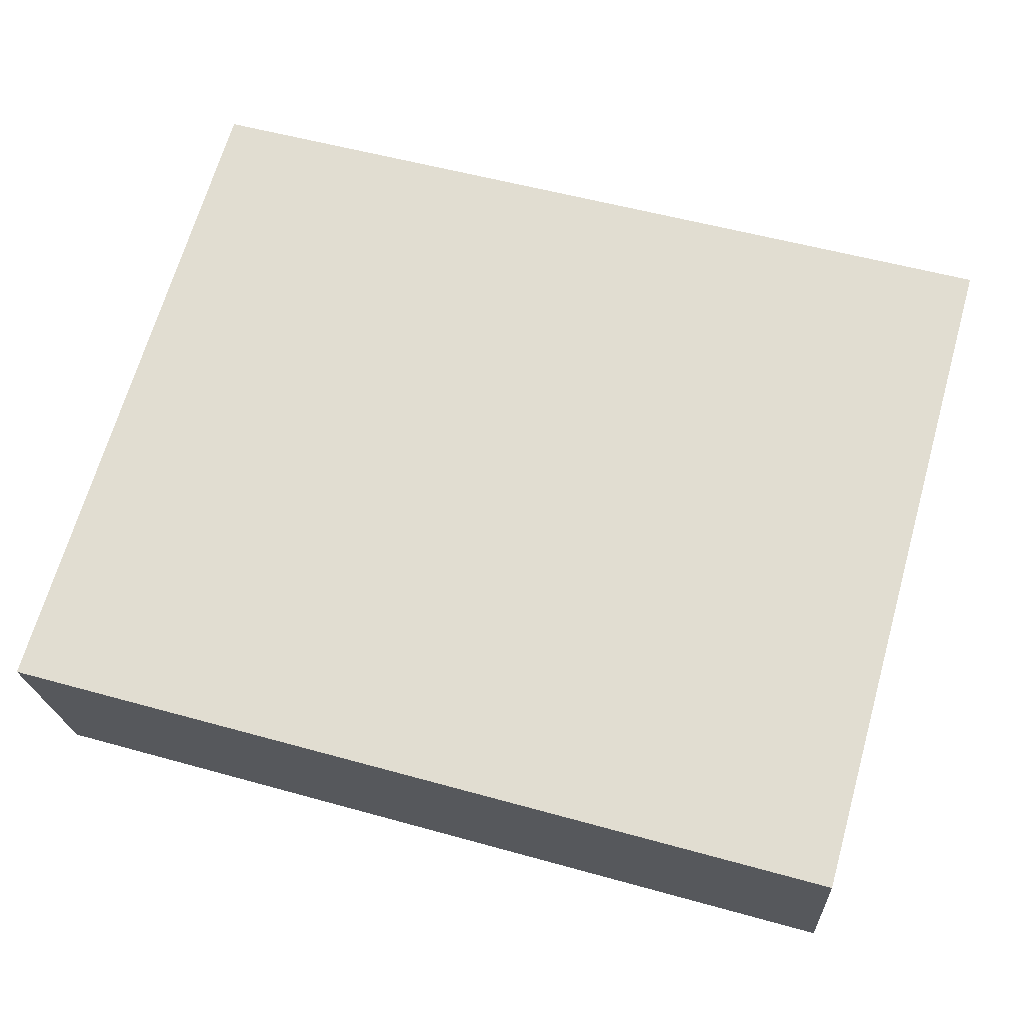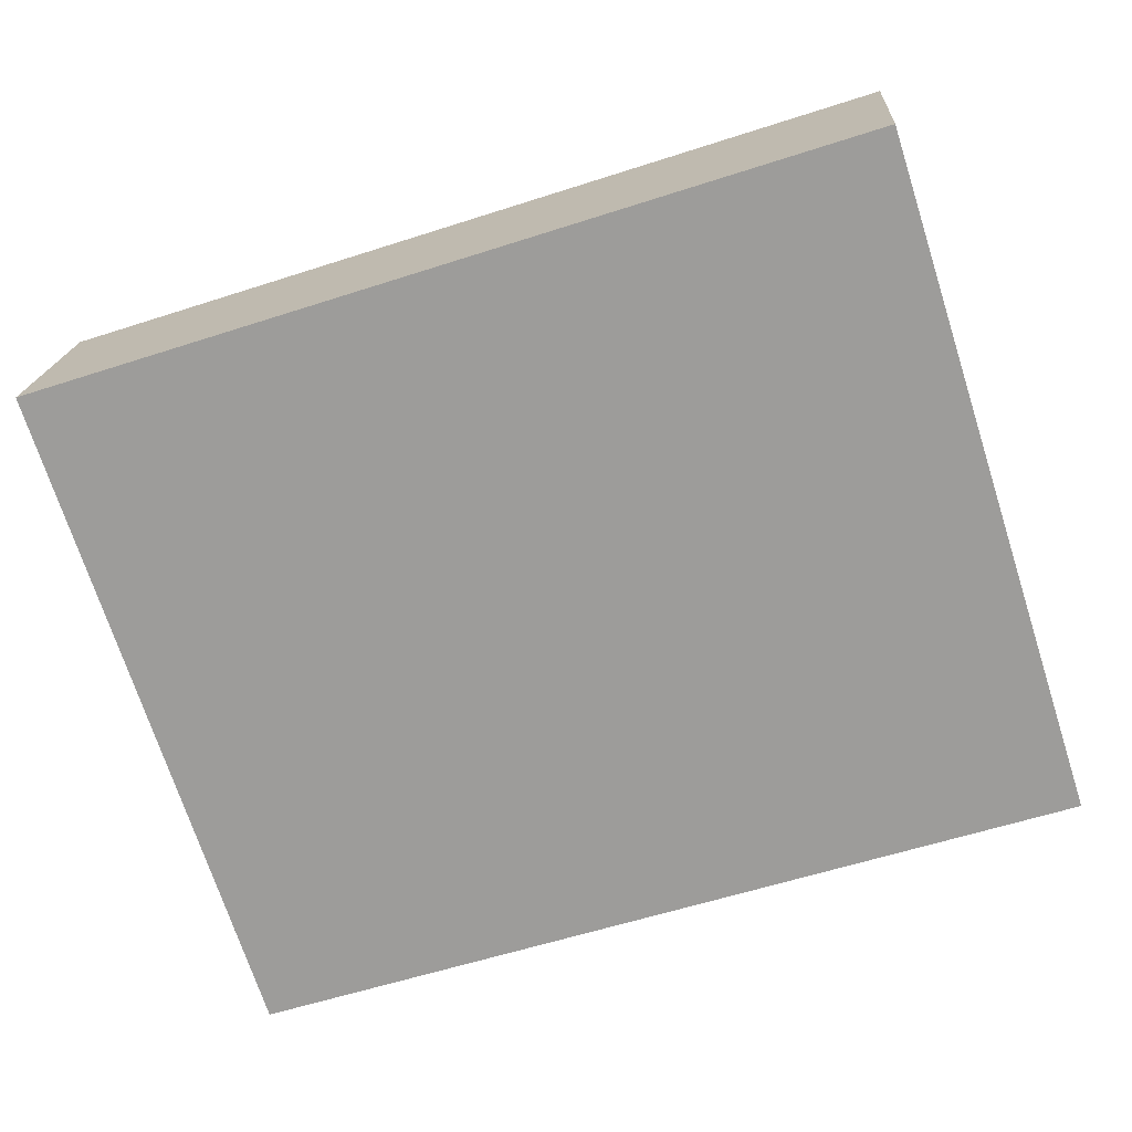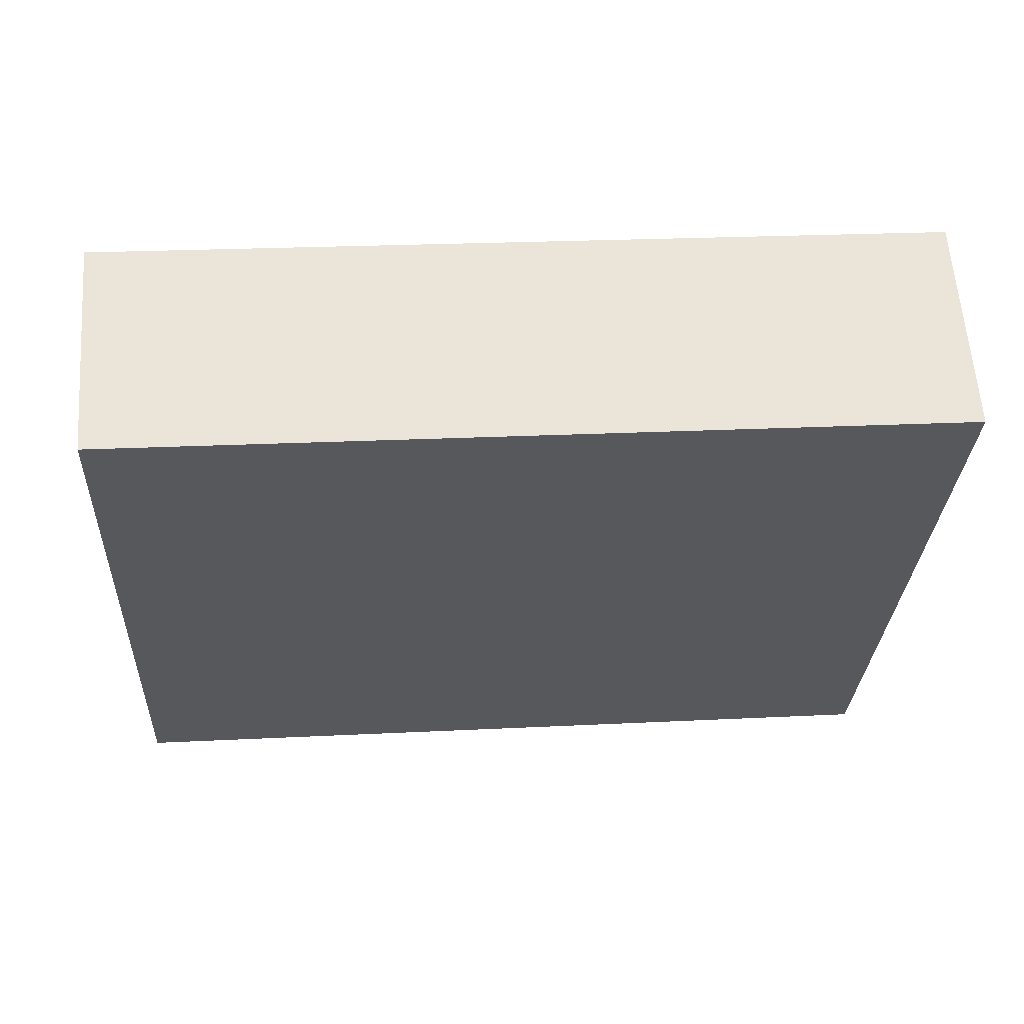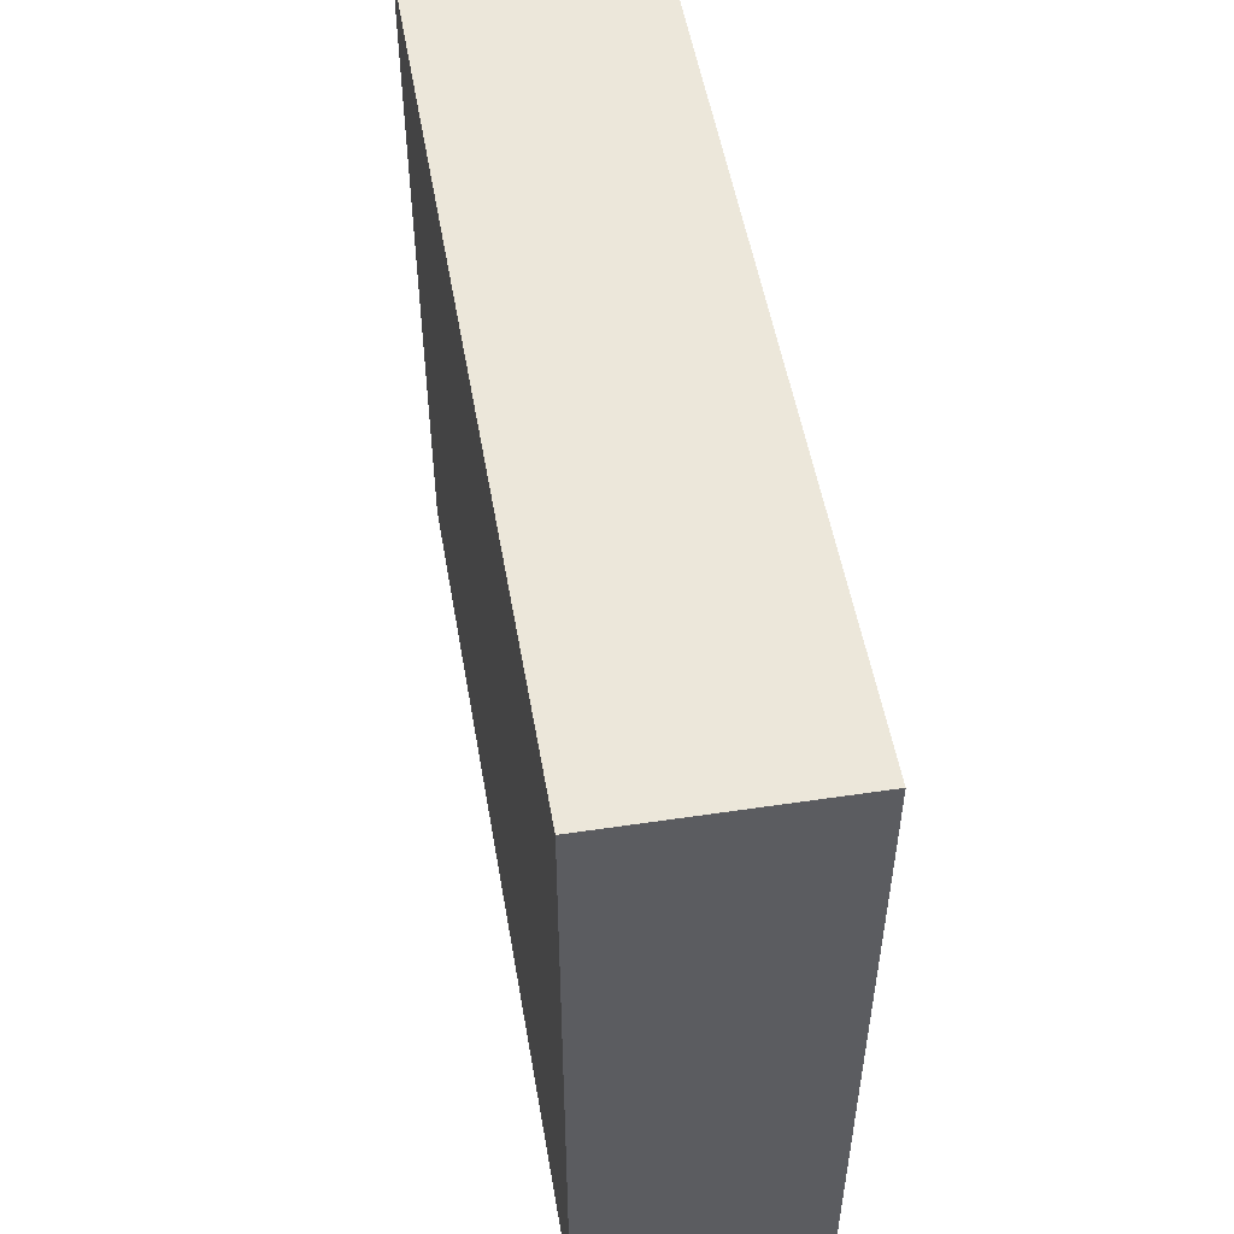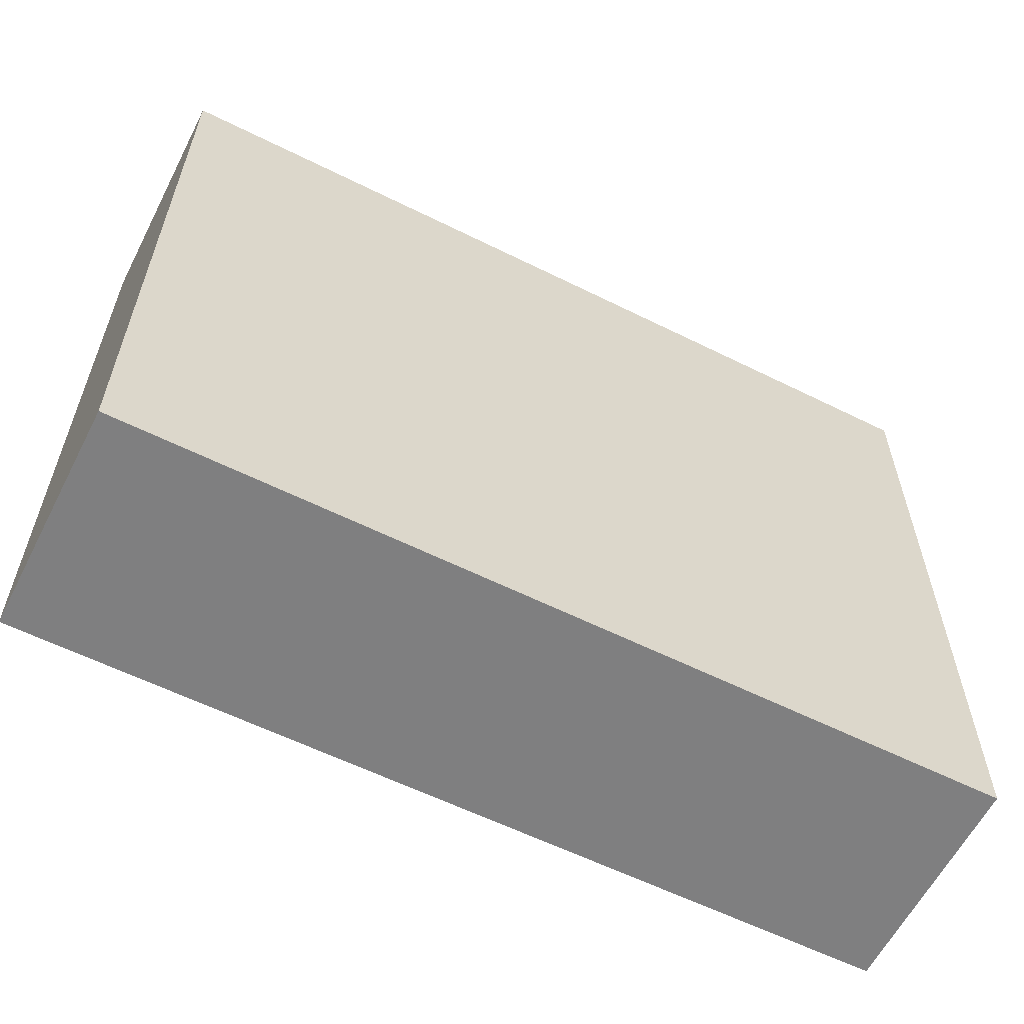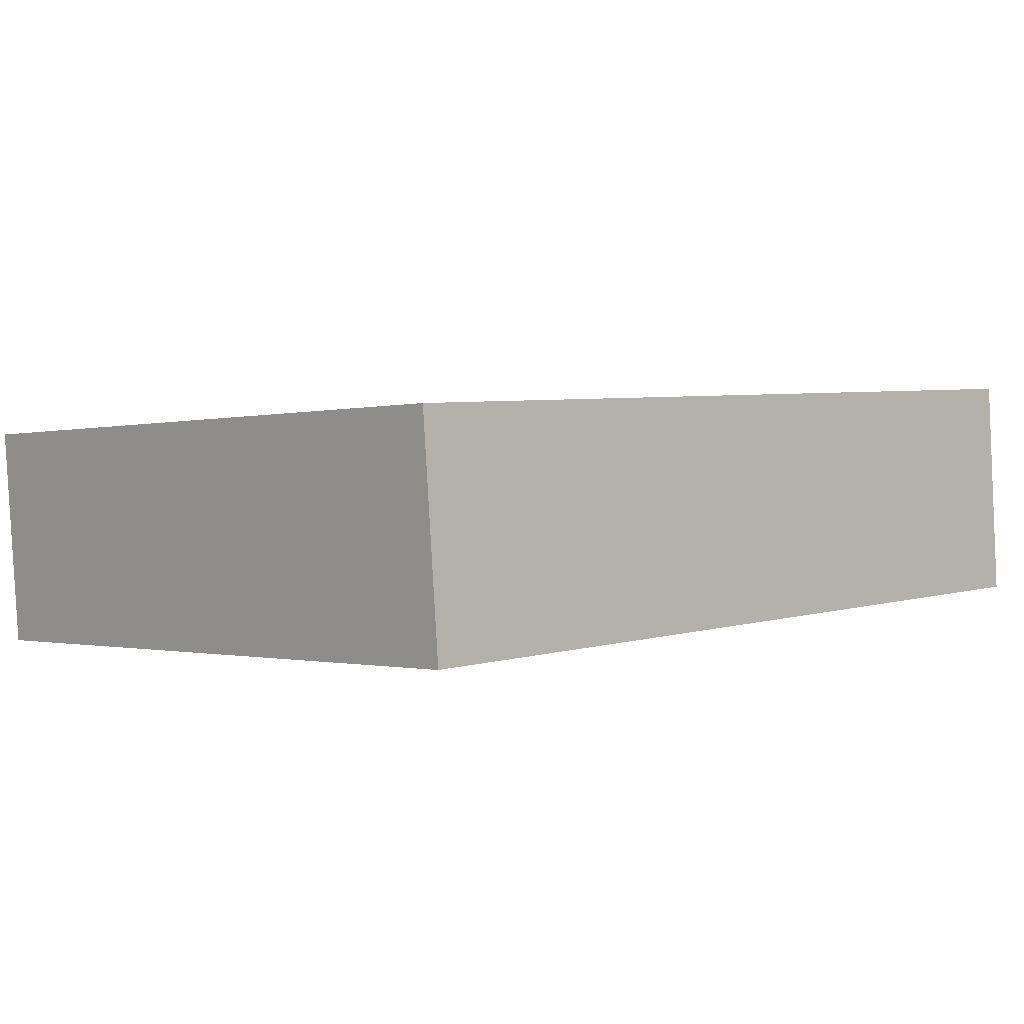
<metadata>
{"format":"obj","ext":"obj","renderer":"f3d","projection":"perspective","resolution":1024,"background":"white","views":[{"elev":68.1,"azim":16.0,"up":"+Z"},{"elev":-71.9,"azim":-162.1,"up":"+Z"},{"elev":-29.5,"azim":-2.8,"up":"+Z"},{"elev":52.4,"azim":-103.6,"up":"+Y"},{"elev":-59.7,"azim":149.2,"up":"+Y"},{"elev":-0.8,"azim":-43.8,"up":"+Z"}]}
</metadata>
<code>
v  0.237 9.323 -3.03
v  11.54 9.323 0.77
v  11.74 9.323 -2.27
v  0 9.323 5.709e-16
v  11.74 1.39e-16 -2.27
v  0.237 1.855e-16 -3.03
v  0 0 0
v  11.54 -4.715e-17 0.77
g defaultobject
f 1 2 3
f 2 1 4
f 5 1 3
f 1 5 6
f 6 4 1
f 4 6 7
f 7 2 4
f 2 7 8
f 8 3 2
f 3 8 5
f 5 7 6
f 7 5 8

</code>
